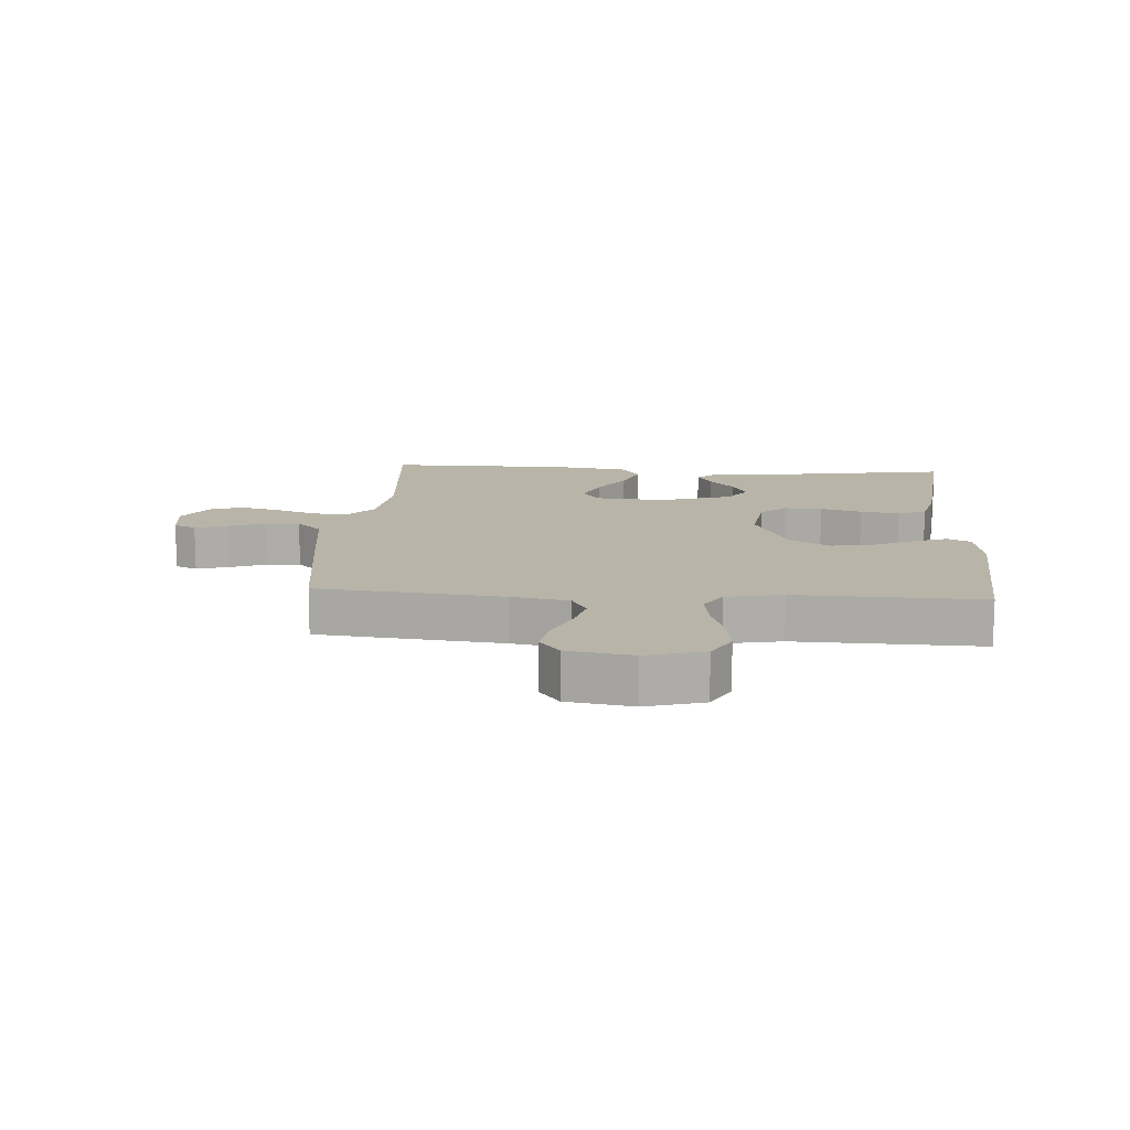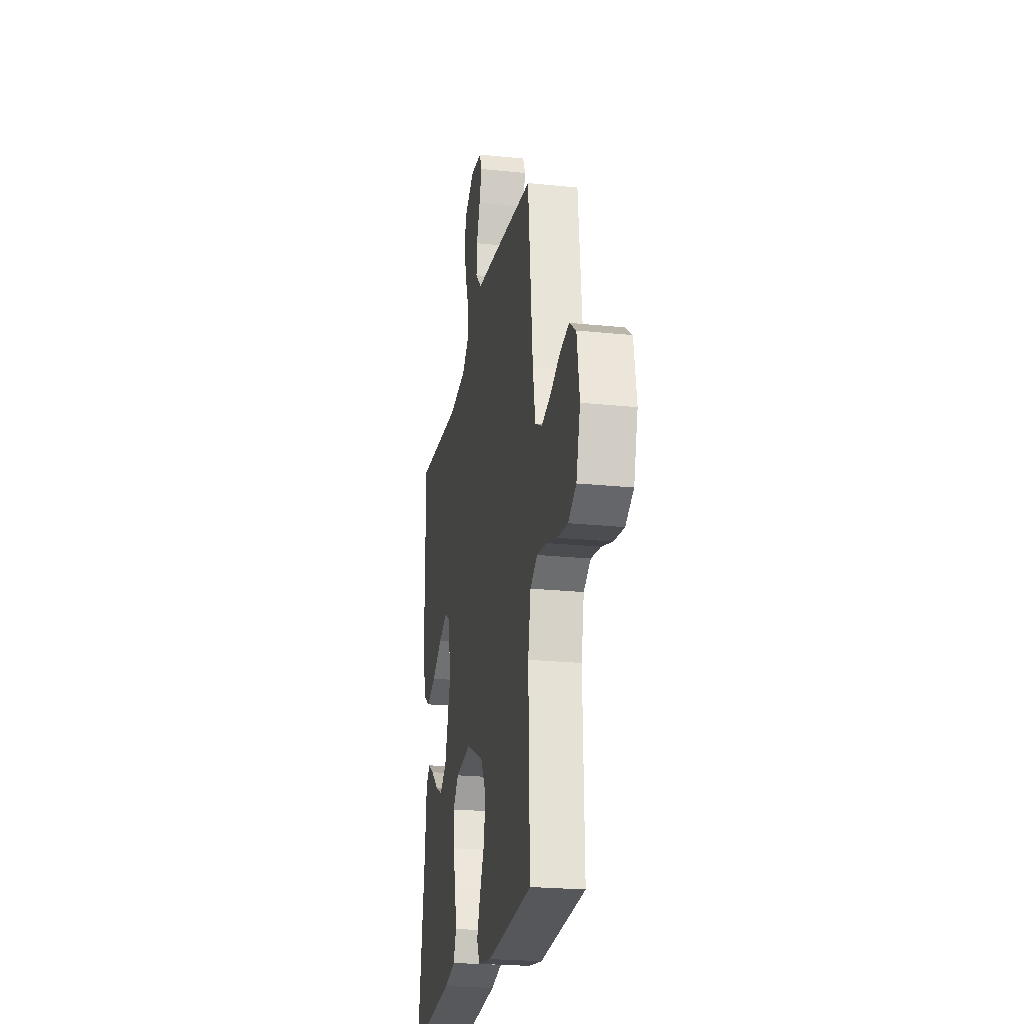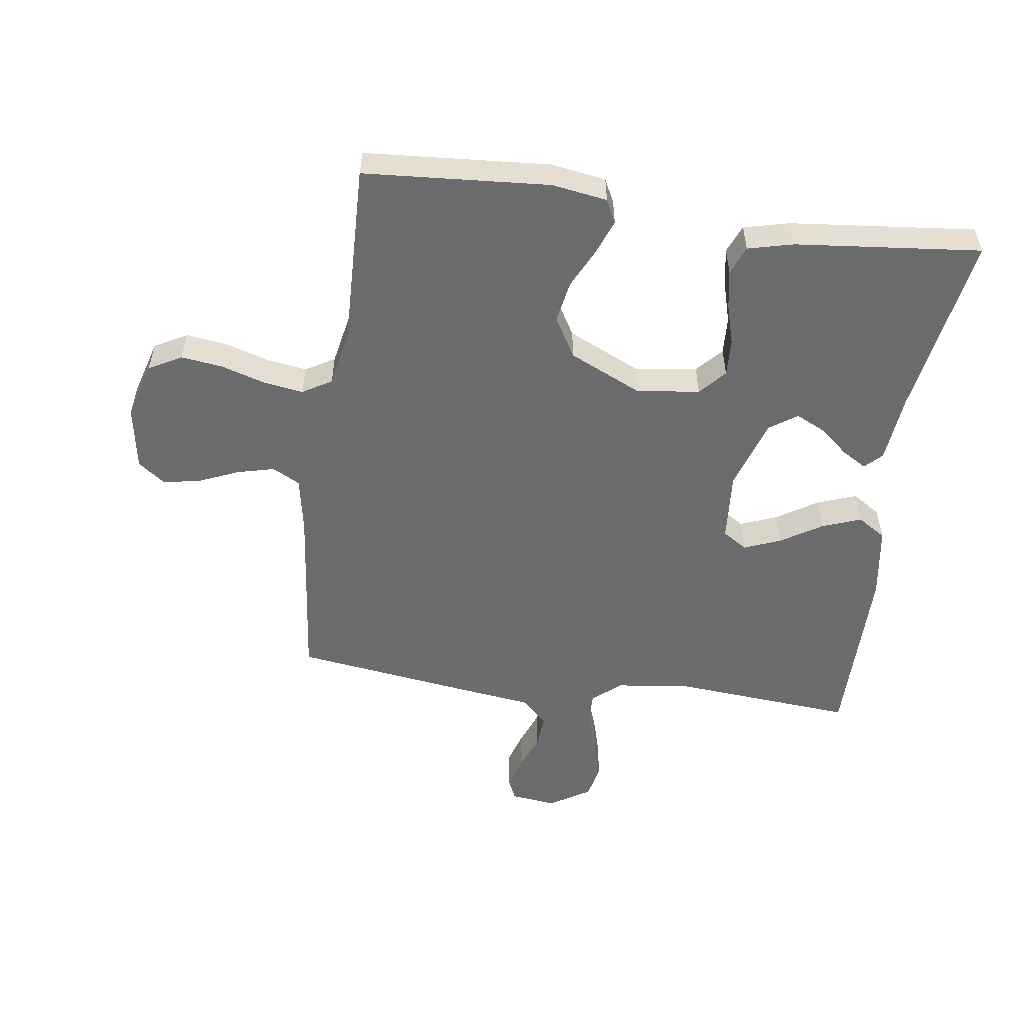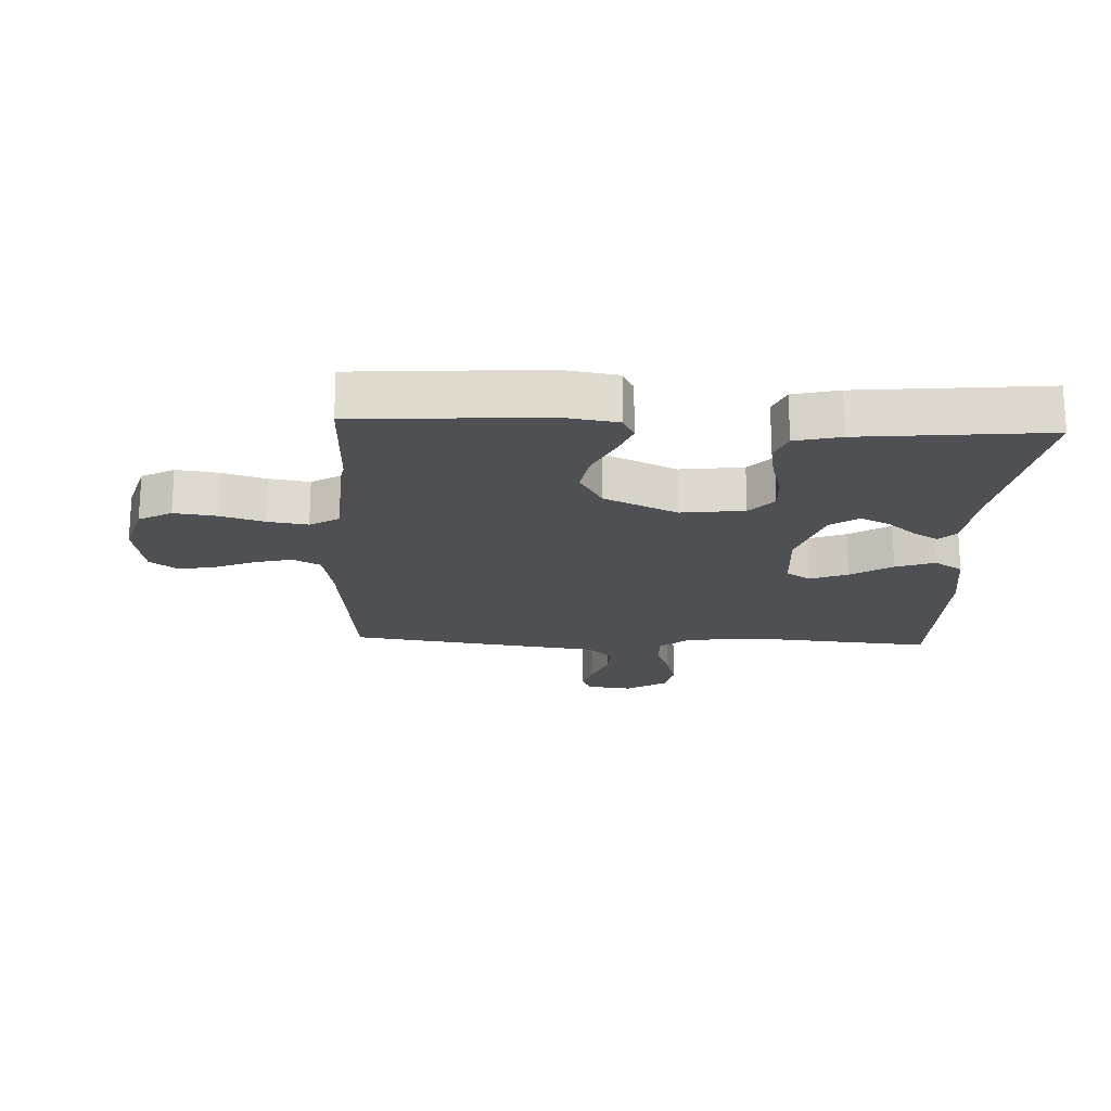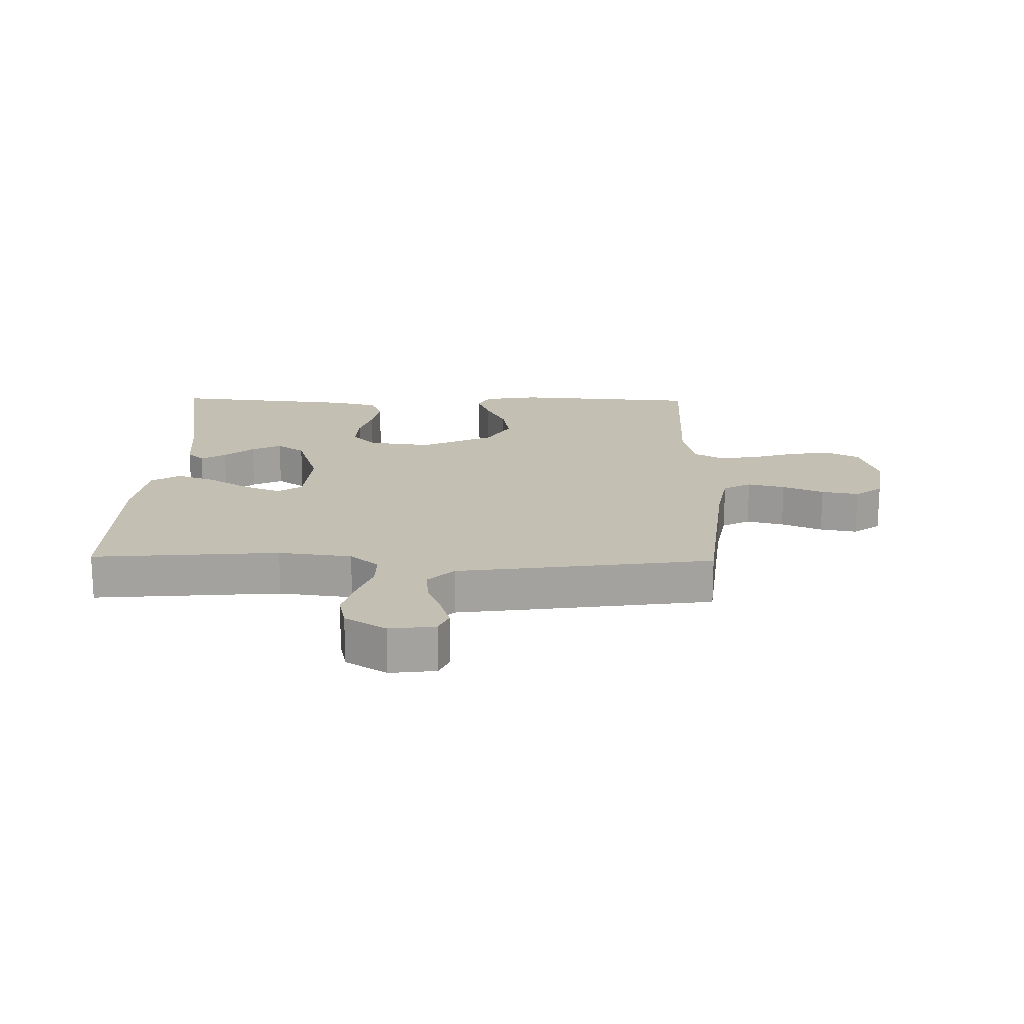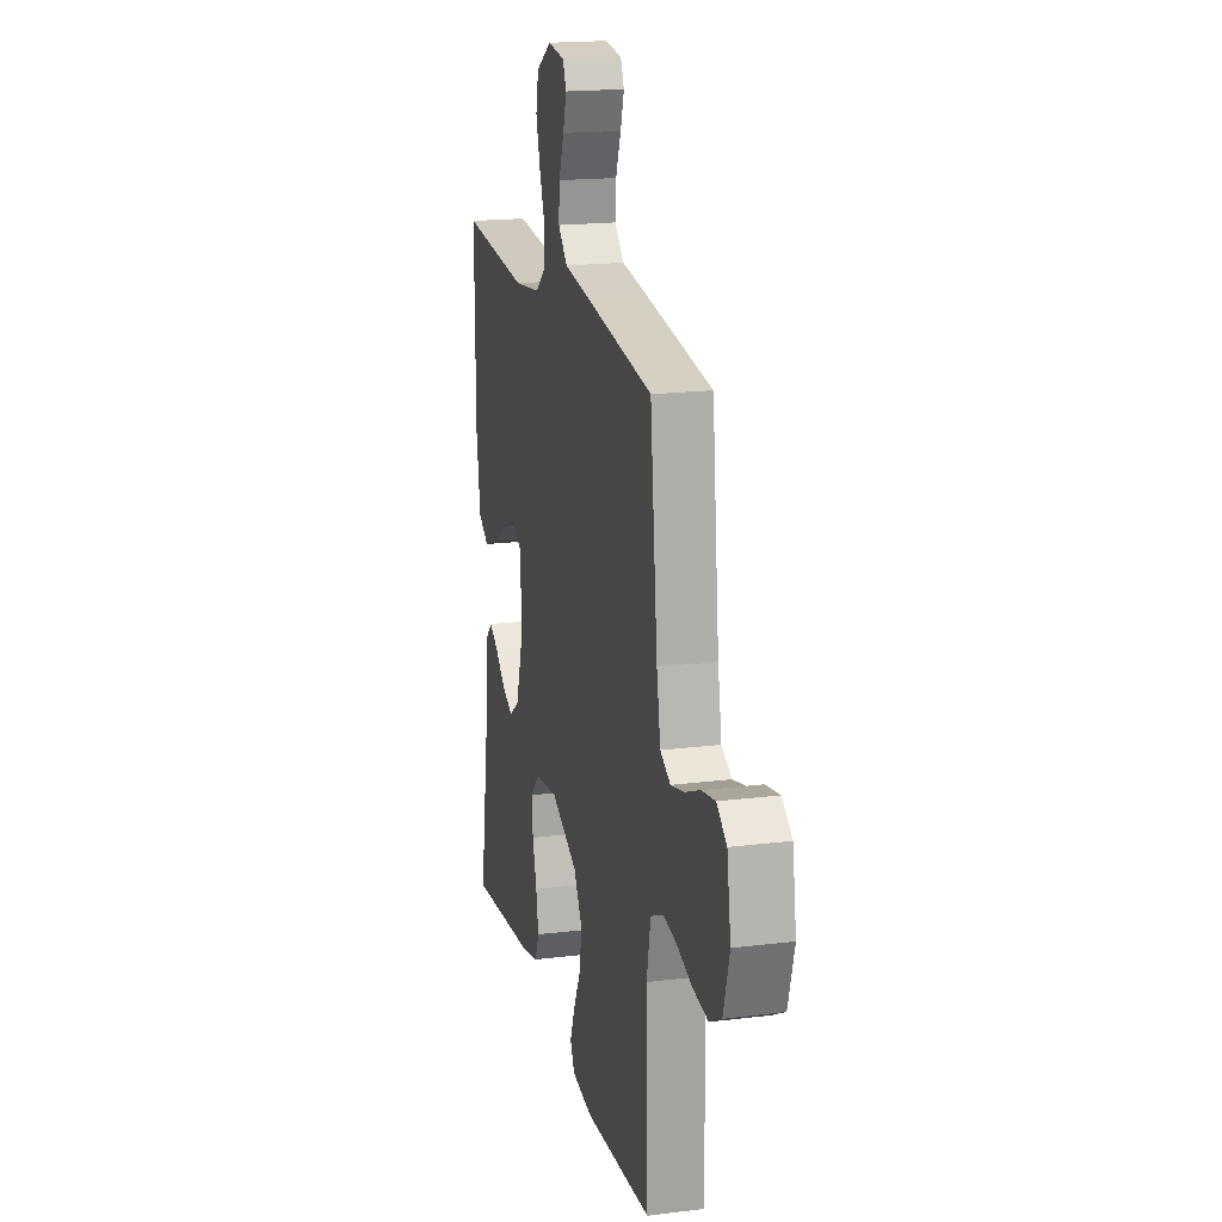
<metadata>
{"format":"obj","ext":"obj","renderer":"f3d","projection":"perspective","resolution":1024,"background":"white","views":[{"elev":13.0,"azim":94.0,"up":"+Y"},{"elev":-23.2,"azim":80.1,"up":"+Z"},{"elev":-53.5,"azim":172.1,"up":"+Y"},{"elev":-19.2,"azim":177.3,"up":"+Y"},{"elev":17.9,"azim":1.1,"up":"+Y"},{"elev":18.4,"azim":76.5,"up":"+Z"}]}
</metadata>
<code>
v -0.5 0.07 -0.5
v -0.451 0.07 -0.2
v -0.44 0.07 -0.088
v -0.413 0.07 -0.061
v -0.373 0.07 -0.085
v -0.326 0.07 -0.125
v -0.278 0.07 -0.148
v -0.233 0.07 -0.117
v -0.196 0.07 0
v -0.205 0.07 0.114
v -0.245 0.07 0.14
v -0.305 0.07 0.116
v -0.372 0.07 0.074
v -0.435 0.07 0.051
v -0.481 0.07 0.081
v -0.499 0.07 0.2
v -0.5 0.07 0.5
v -0.2 0.07 0.475
v -0.082 0.07 0.49
v -0.036 0.07 0.529
v -0.037 0.07 0.585
v -0.06 0.07 0.649
v -0.078 0.07 0.713
v -0.066 0.07 0.769
v 0 0.07 0.81
v 0.074 0.07 0.801
v 0.09 0.07 0.765
v 0.074 0.07 0.713
v 0.051 0.07 0.653
v 0.047 0.07 0.598
v 0.088 0.07 0.557
v 0.2 0.07 0.542
v 0.5 0.07 0.5
v 0.532 0.07 0.2
v 0.549 0.07 0.108
v 0.594 0.07 0.084
v 0.654 0.07 0.099
v 0.72 0.07 0.127
v 0.78 0.07 0.138
v 0.824 0.07 0.105
v 0.841 0.07 0
v 0.814 0.07 -0.093
v 0.761 0.07 -0.122
v 0.693 0.07 -0.113
v 0.622 0.07 -0.091
v 0.557 0.07 -0.081
v 0.51 0.07 -0.109
v 0.492 0.07 -0.2
v 0.5 0.07 -0.5
v 0.2 0.07 -0.521
v 0.11 0.07 -0.507
v 0.091 0.07 -0.469
v 0.112 0.07 -0.414
v 0.144 0.07 -0.348
v 0.156 0.07 -0.28
v 0.118 0.07 -0.215
v 0 0.07 -0.16
v -0.102 0.07 -0.173
v -0.14 0.07 -0.215
v -0.137 0.07 -0.276
v -0.118 0.07 -0.343
v -0.107 0.07 -0.406
v -0.126 0.07 -0.452
v -0.2 0.07 -0.47
v -0.5 0 -0.5
v -0.451 0 -0.2
v -0.44 0 -0.088
v -0.413 0 -0.061
v -0.373 0 -0.085
v -0.326 0 -0.125
v -0.278 0 -0.148
v -0.233 0 -0.117
v -0.196 0 0
v -0.205 0 0.114
v -0.245 0 0.14
v -0.305 0 0.116
v -0.372 0 0.074
v -0.435 0 0.051
v -0.481 0 0.081
v -0.499 0 0.2
v -0.5 0 0.5
v -0.2 0 0.475
v -0.082 0 0.49
v -0.036 0 0.529
v -0.037 0 0.585
v -0.06 0 0.649
v -0.078 0 0.713
v -0.066 0 0.769
v 0 0 0.81
v 0.074 0 0.801
v 0.09 0 0.765
v 0.074 0 0.713
v 0.051 0 0.653
v 0.047 0 0.598
v 0.088 0 0.557
v 0.2 0 0.542
v 0.5 0 0.5
v 0.532 0 0.2
v 0.549 0 0.108
v 0.594 0 0.084
v 0.654 0 0.099
v 0.72 0 0.127
v 0.78 0 0.138
v 0.824 0 0.105
v 0.841 0 0
v 0.814 0 -0.093
v 0.761 0 -0.122
v 0.693 0 -0.113
v 0.622 0 -0.091
v 0.557 0 -0.081
v 0.51 0 -0.109
v 0.492 0 -0.2
v 0.5 0 -0.5
v 0.2 0 -0.521
v 0.11 0 -0.507
v 0.091 0 -0.469
v 0.112 0 -0.414
v 0.144 0 -0.348
v 0.156 0 -0.28
v 0.118 0 -0.215
v 0 0 -0.16
v -0.102 0 -0.173
v -0.14 0 -0.215
v -0.137 0 -0.276
v -0.118 0 -0.343
v -0.107 0 -0.406
v -0.126 0 -0.452
v -0.2 0 -0.47
f 64 1 2
f 63 64 2
f 62 63 2
f 61 62 2
f 60 61 2
f 59 60 2 3
f 52 53 54
f 51 52 54
f 50 51 54
f 49 50 54
f 48 49 54
f 47 48 54 55
f 46 47 55 56
f 43 44 45
f 42 43 45
f 41 42 45
f 40 41 45
f 39 40 45
f 38 39 45
f 37 38 45
f 36 37 45 46
f 46 56 57
f 36 46 57
f 35 36 57
f 31 32 33 34
f 27 28 29
f 26 27 29
f 25 26 29
f 24 25 29
f 23 24 29
f 22 23 29
f 21 22 29
f 20 21 29 30
f 19 20 30 31
f 16 17 18
f 15 16 18
f 14 15 18
f 13 14 18
f 12 13 18
f 11 12 18 19
f 31 34 35
f 19 31 35
f 11 19 35
f 10 11 35
f 3 4 5 6
f 3 6 7
f 59 3 7
f 58 59 7 8
f 35 57 58
f 10 35 58
f 9 10 58
f 8 9 58
f 66 65 128
f 66 128 127
f 66 127 126
f 66 126 125
f 66 125 124
f 67 66 124 123
f 118 117 116
f 118 116 115
f 118 115 114
f 118 114 113
f 118 113 112
f 119 118 112 111
f 120 119 111 110
f 109 108 107
f 109 107 106
f 109 106 105
f 109 105 104
f 109 104 103
f 109 103 102
f 109 102 101
f 110 109 101 100
f 121 120 110
f 121 110 100
f 121 100 99
f 98 97 96 95
f 93 92 91
f 93 91 90
f 93 90 89
f 93 89 88
f 93 88 87
f 93 87 86
f 93 86 85
f 94 93 85 84
f 95 94 84 83
f 82 81 80
f 82 80 79
f 82 79 78
f 82 78 77
f 82 77 76
f 83 82 76 75
f 99 98 95
f 99 95 83
f 99 83 75
f 99 75 74
f 70 69 68 67
f 71 70 67
f 71 67 123
f 72 71 123 122
f 122 121 99
f 122 99 74
f 122 74 73
f 122 73 72
f 1 65 66 2
f 2 66 67 3
f 3 67 68 4
f 4 68 69 5
f 5 69 70 6
f 6 70 71 7
f 7 71 72 8
f 8 72 73 9
f 9 73 74 10
f 10 74 75 11
f 11 75 76 12
f 12 76 77 13
f 13 77 78 14
f 14 78 79 15
f 15 79 80 16
f 16 80 81 17
f 17 81 82 18
f 18 82 83 19
f 19 83 84 20
f 20 84 85 21
f 21 85 86 22
f 22 86 87 23
f 23 87 88 24
f 24 88 89 25
f 25 89 90 26
f 26 90 91 27
f 27 91 92 28
f 28 92 93 29
f 29 93 94 30
f 30 94 95 31
f 31 95 96 32
f 32 96 97 33
f 33 97 98 34
f 34 98 99 35
f 35 99 100 36
f 36 100 101 37
f 37 101 102 38
f 38 102 103 39
f 39 103 104 40
f 40 104 105 41
f 41 105 106 42
f 42 106 107 43
f 43 107 108 44
f 44 108 109 45
f 45 109 110 46
f 46 110 111 47
f 47 111 112 48
f 48 112 113 49
f 49 113 114 50
f 50 114 115 51
f 51 115 116 52
f 52 116 117 53
f 53 117 118 54
f 54 118 119 55
f 55 119 120 56
f 56 120 121 57
f 57 121 122 58
f 58 122 123 59
f 59 123 124 60
f 60 124 125 61
f 61 125 126 62
f 62 126 127 63
f 63 127 128 64
f 64 128 65 1

</code>
